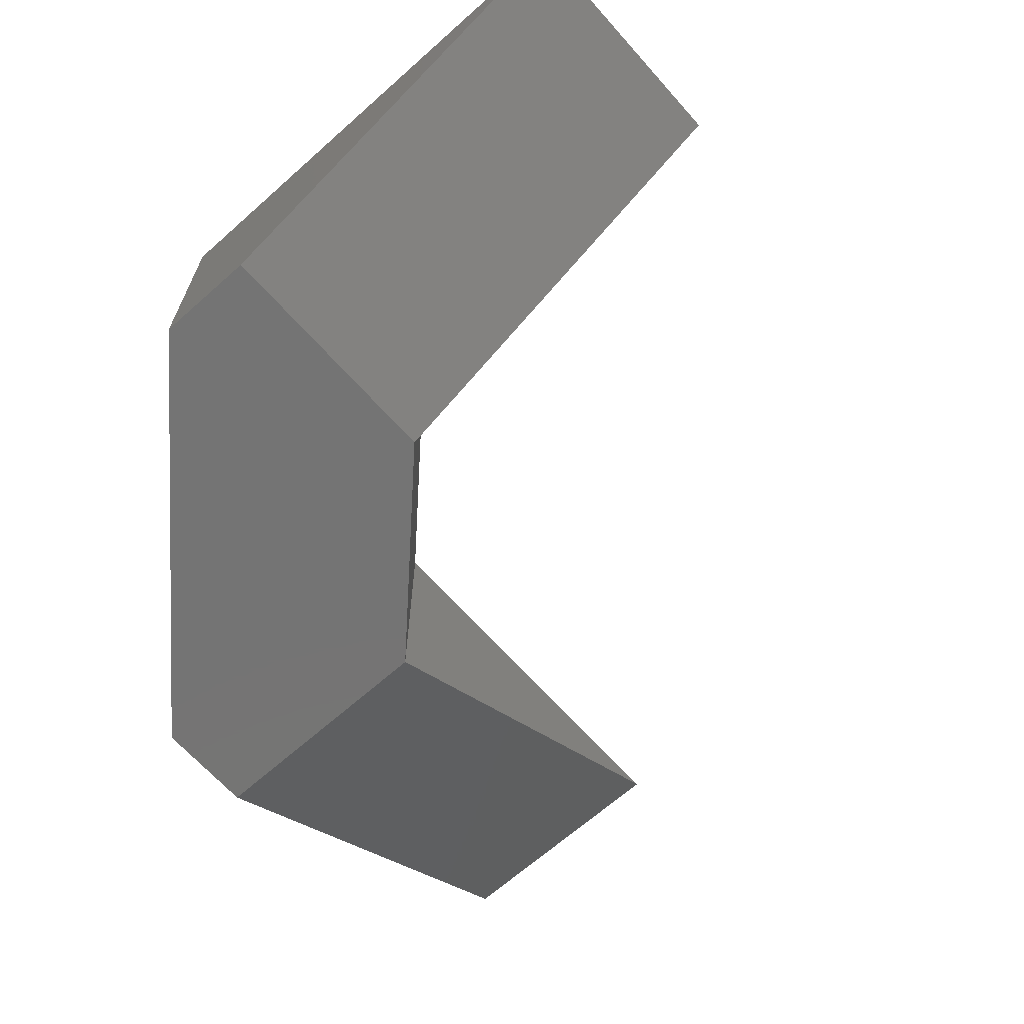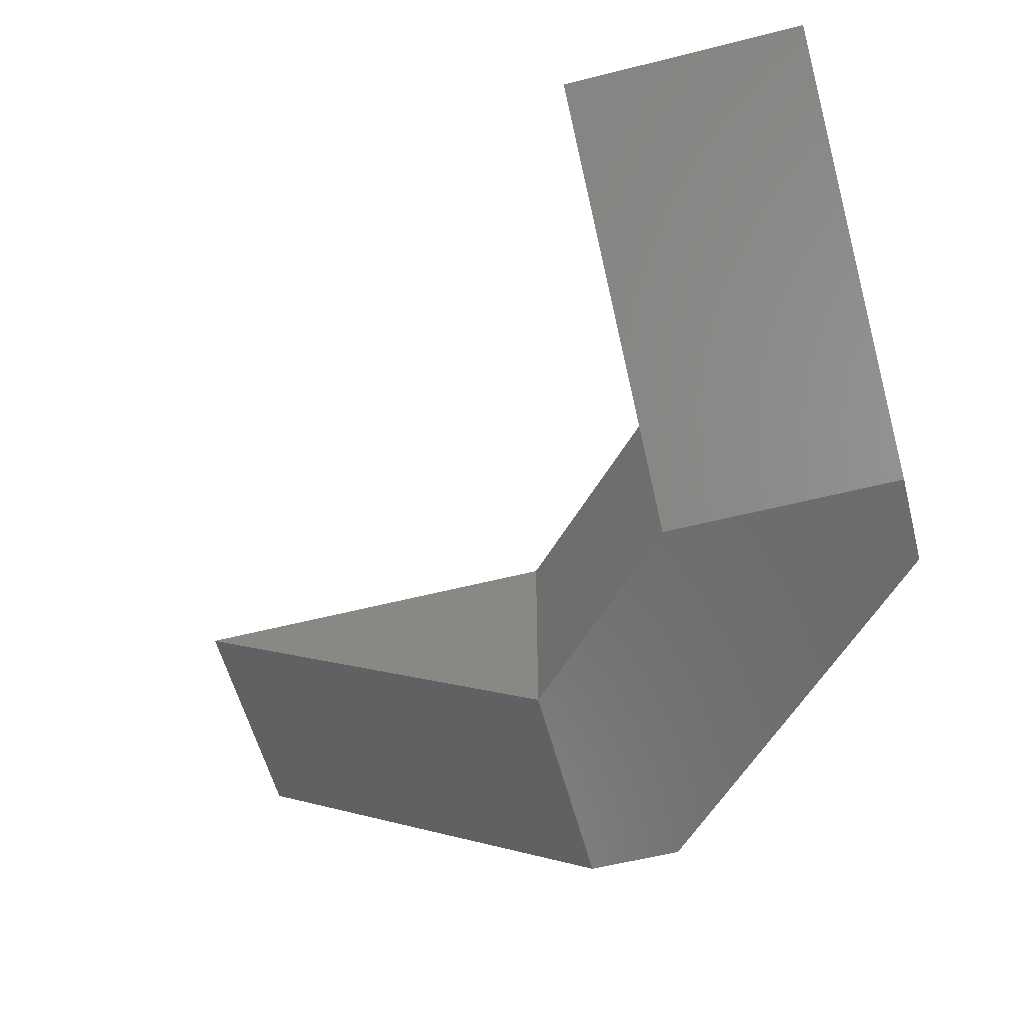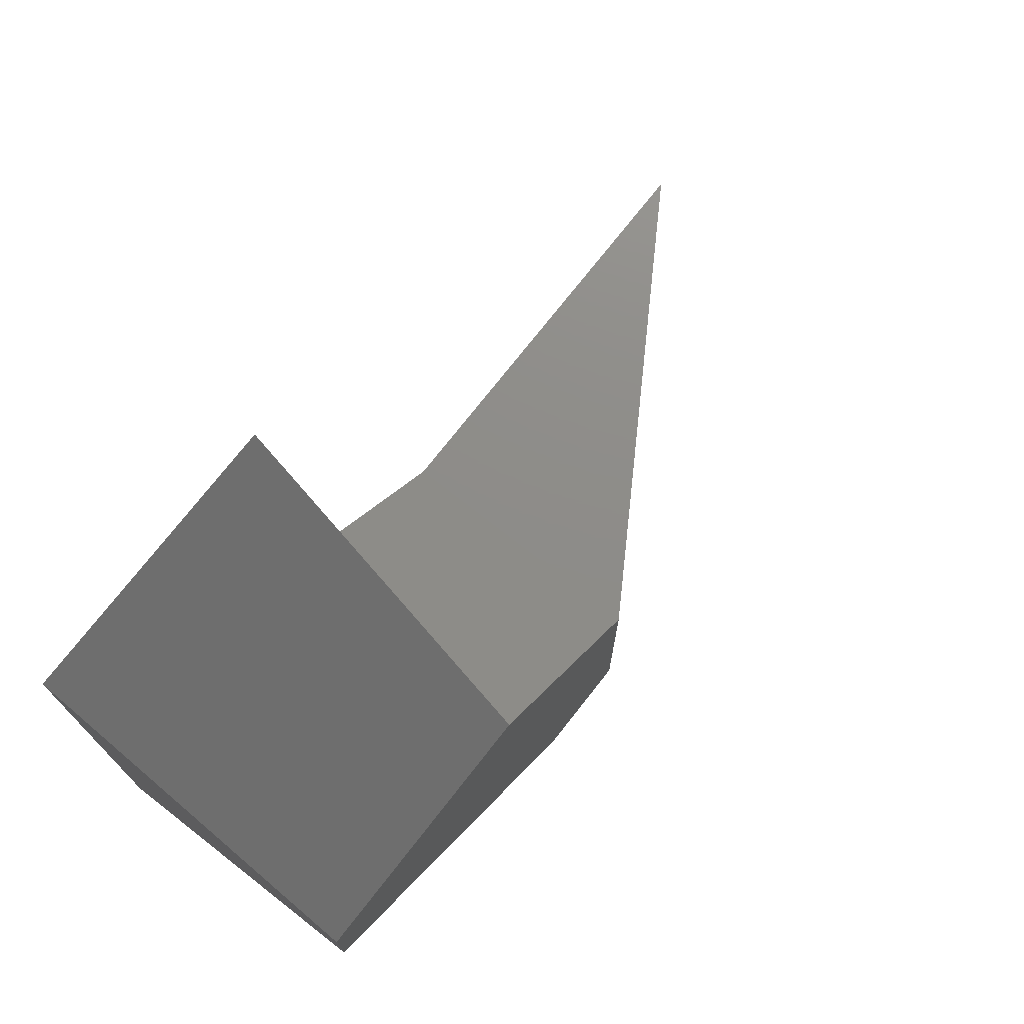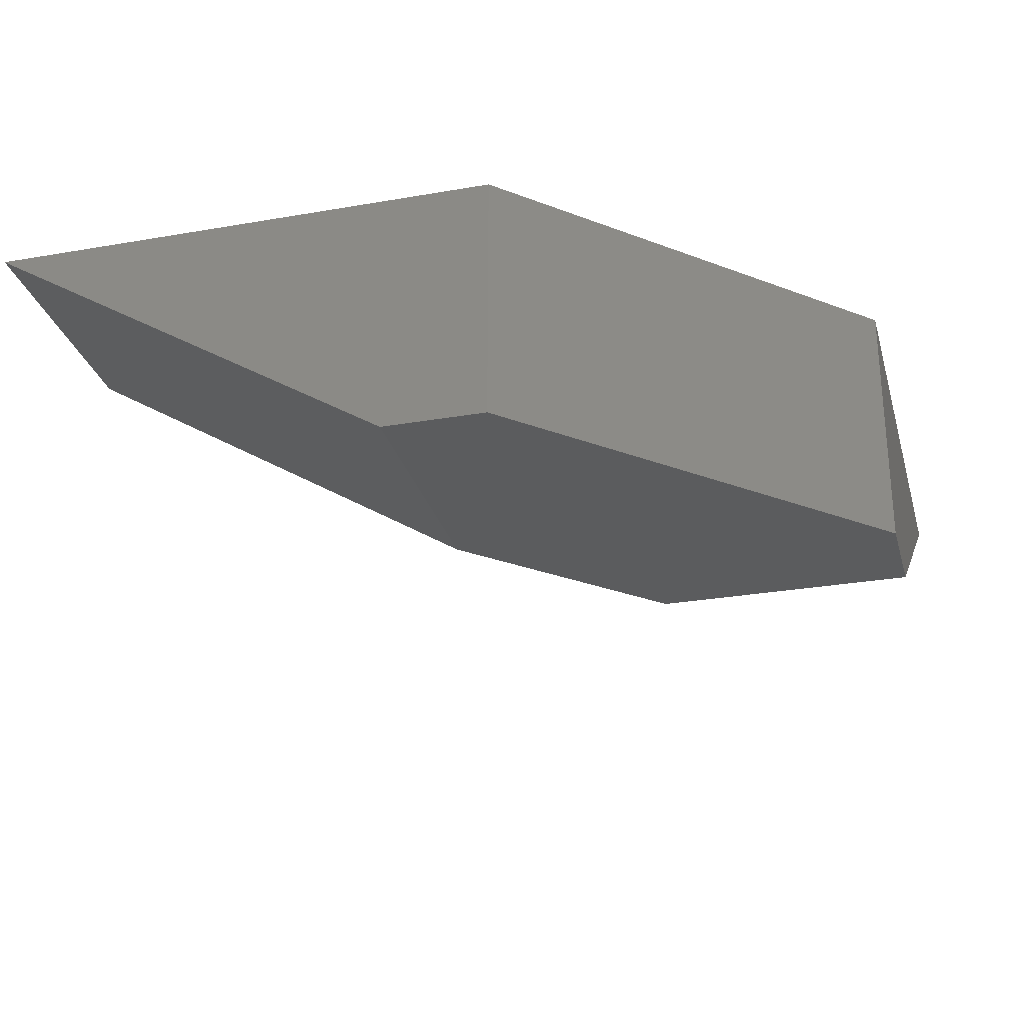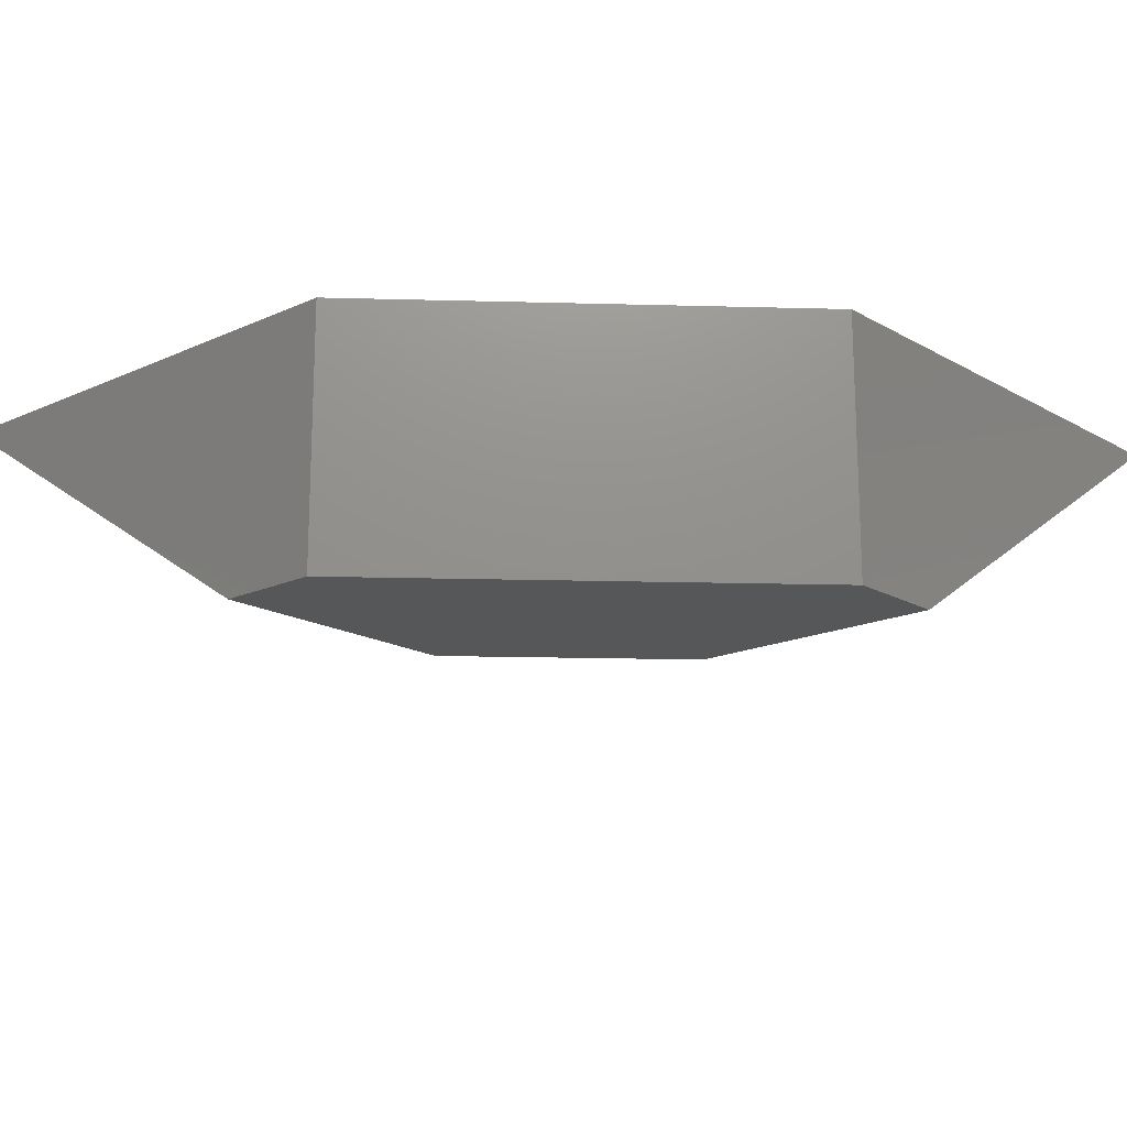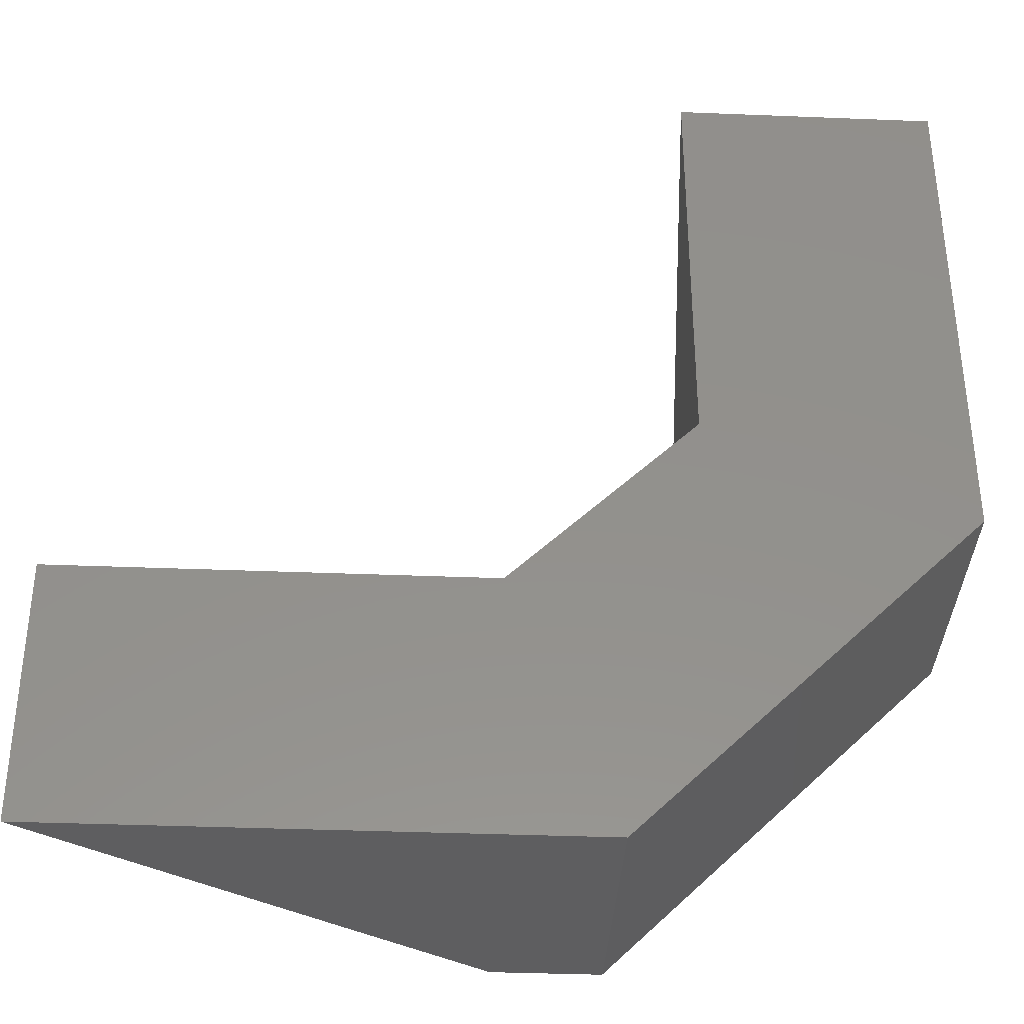
<metadata>
{"format":"stl","ext":"stl","renderer":"f3d","projection":"perspective","resolution":1024,"background":"white","views":[{"elev":-66.5,"azim":131.7,"up":"+Z"},{"elev":-57.7,"azim":-75.3,"up":"+Z"},{"elev":74.6,"azim":128.1,"up":"+Y"},{"elev":-28.1,"azim":14.8,"up":"+Z"},{"elev":-17.3,"azim":41.9,"up":"+Z"},{"elev":-36.4,"azim":-3.0,"up":"+Y"}]}
</metadata>
<code>
# stl→obj: 14 verts, 24 faces
v 135.3 25 4.004e-07
v 175.3 25 3.489e-07
v 175.3 25 -25
v 135.3 6.462e-07 2.907e-07
v 175.3 7.559e-07 -25
v 193 42.7 -25
v 185.3 7.134e-07 -25
v 218 32.7 -25
v 218 42.7 -25
v 185.3 6.037e-07 2.594e-07
v 193 42.7 6.622e-07
v 218 32.7 5.212e-07
v 218 82.7 6.728e-07
v 193 82.7 6.622e-07
f 1 2 3
f 3 4 1
f 4 3 5
f 6 5 3
f 5 6 7
f 7 6 8
f 8 6 9
f 7 4 5
f 4 7 10
f 10 1 4
f 1 10 2
f 2 10 11
f 11 10 12
f 11 13 14
f 13 11 12
f 11 3 2
f 3 11 6
f 8 13 12
f 13 8 9
f 7 12 10
f 12 7 8
f 14 6 11
f 13 6 14
f 6 13 9

</code>
